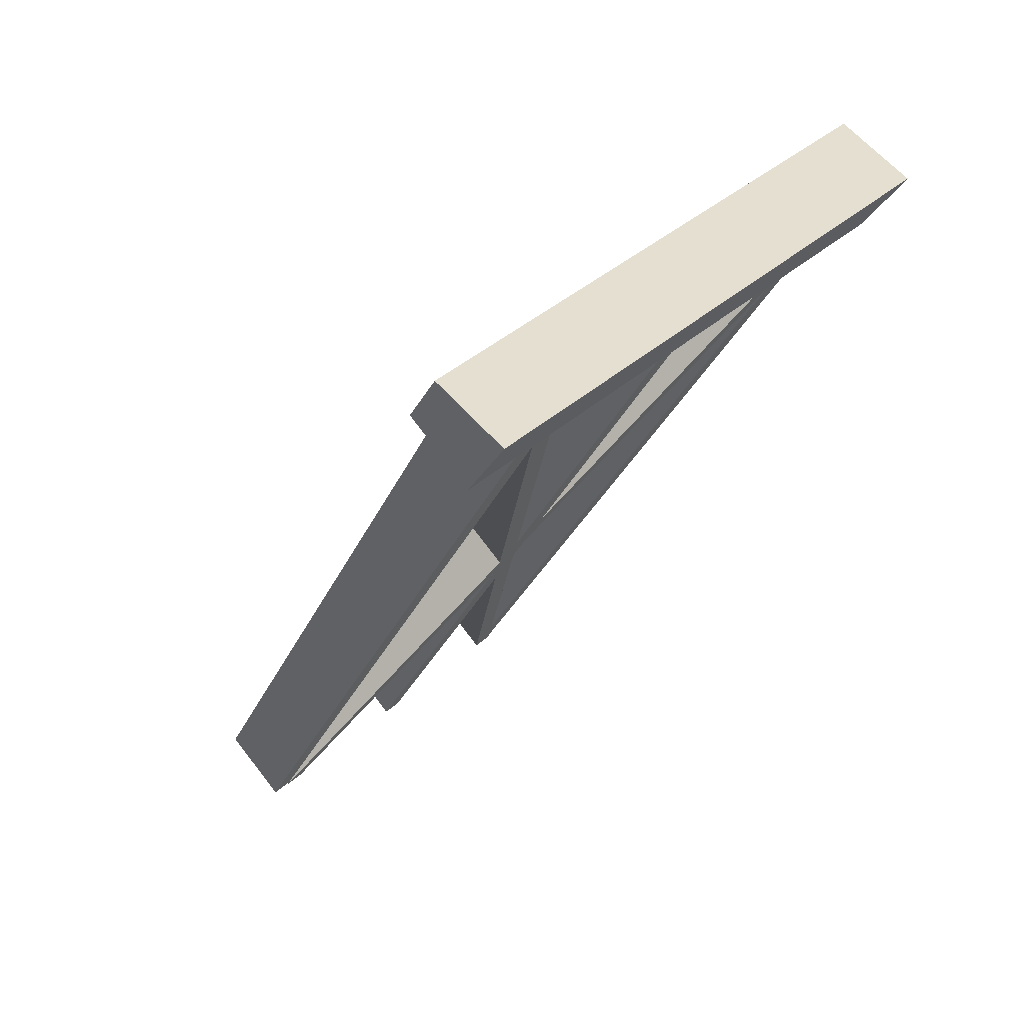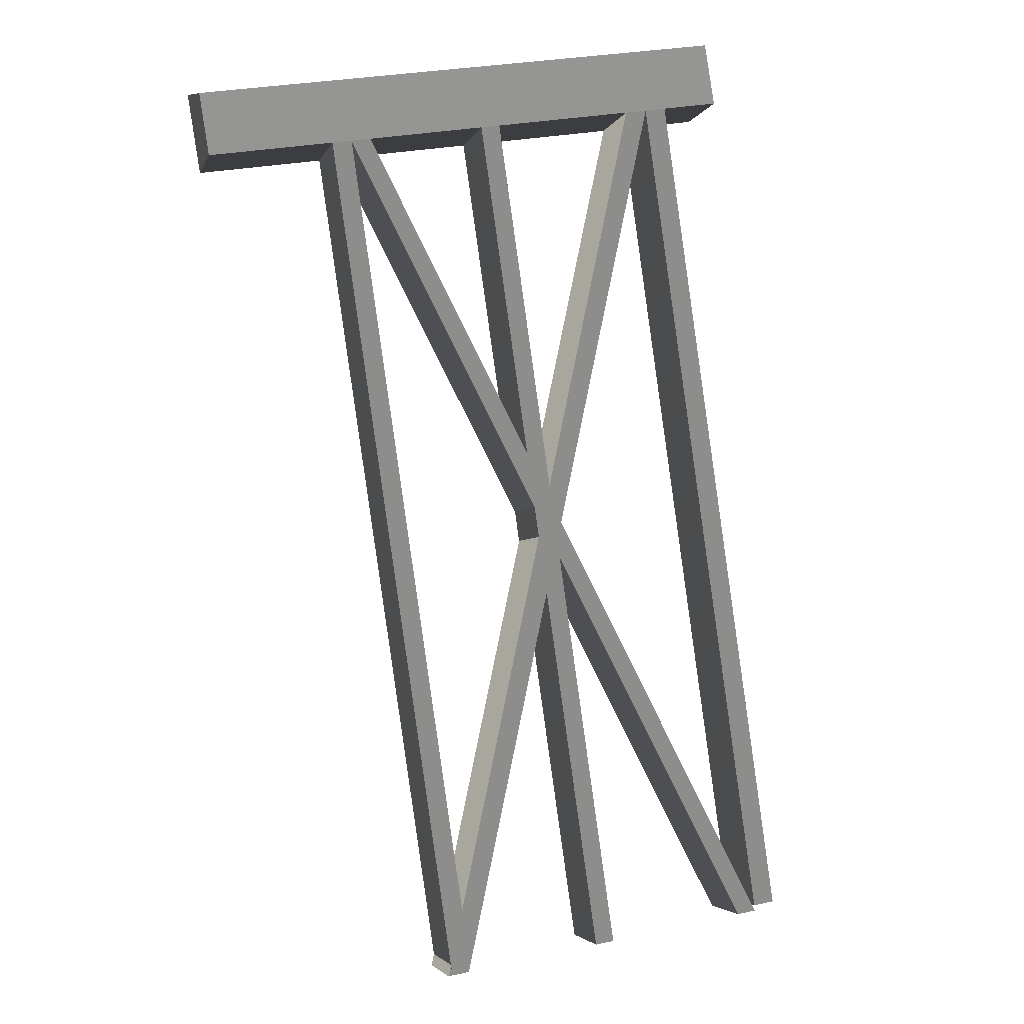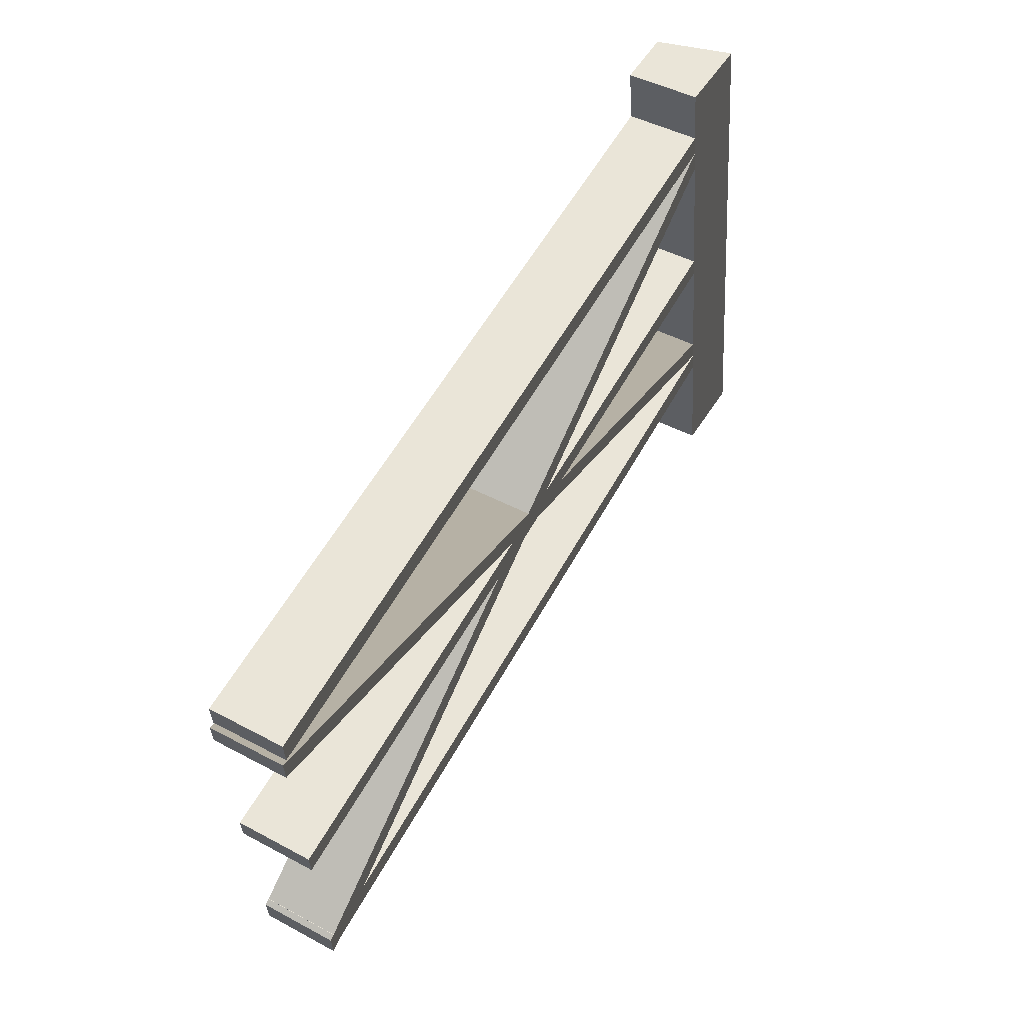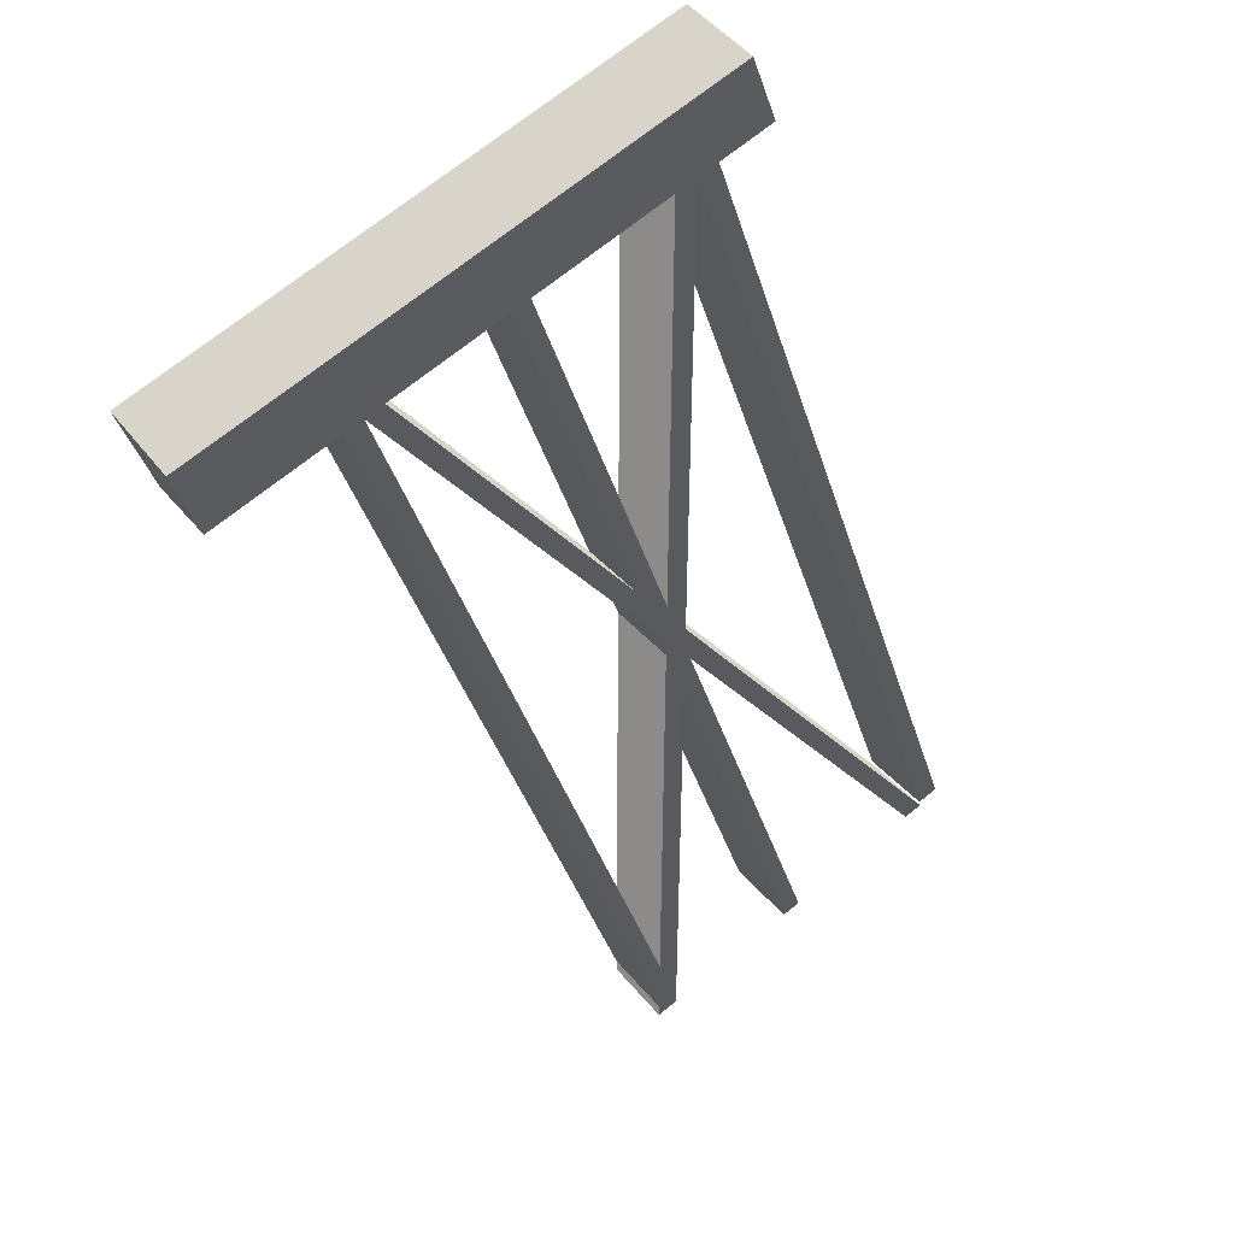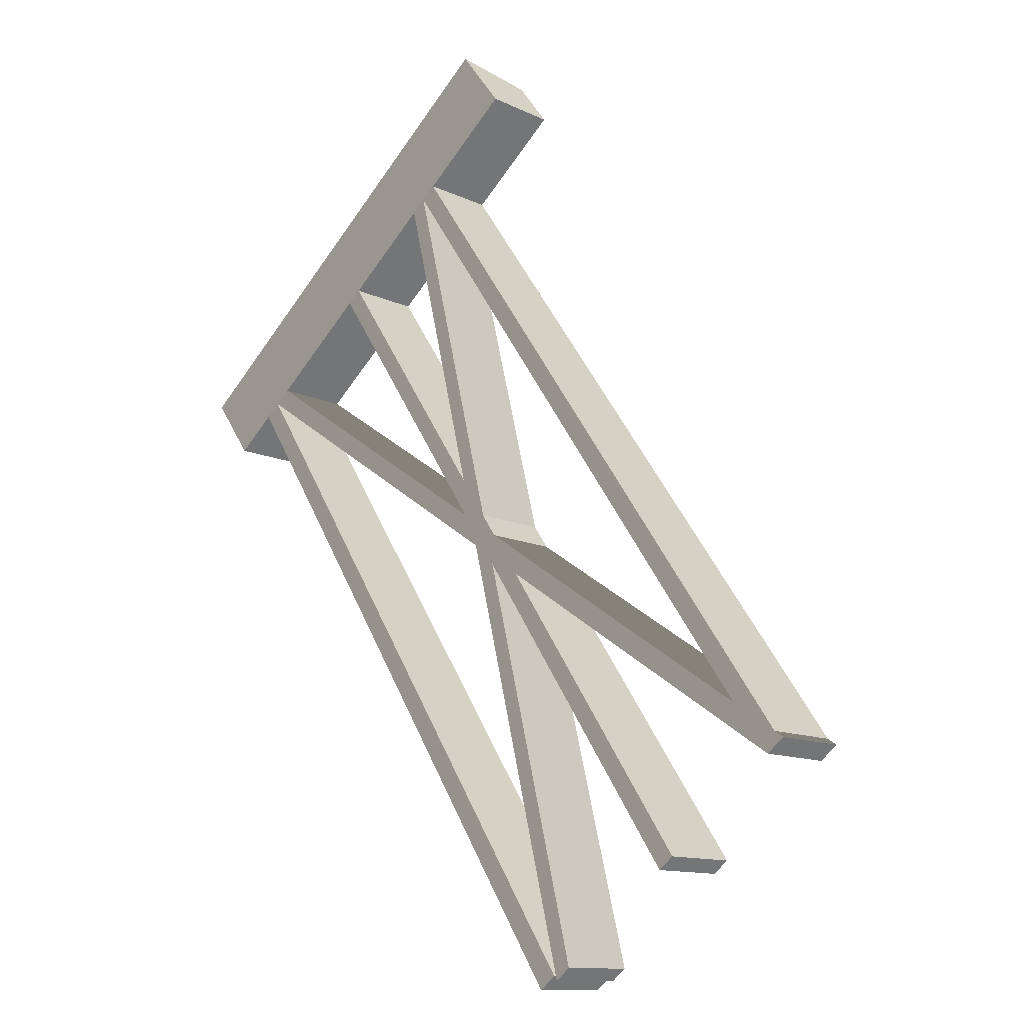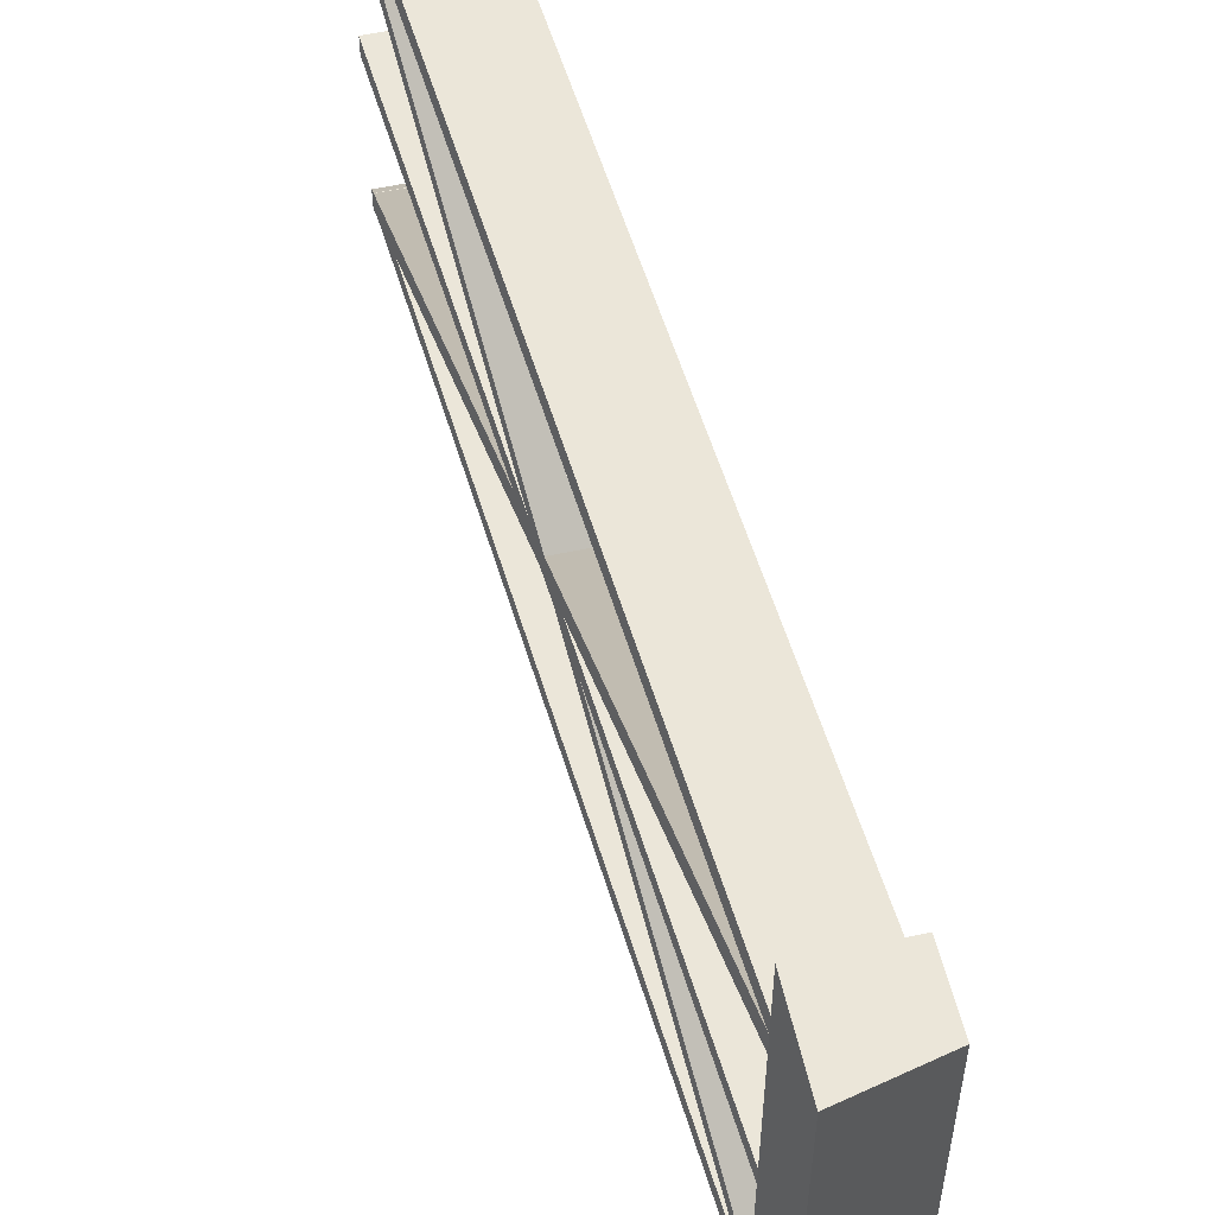
<metadata>
{"format":"obj","ext":"obj","renderer":"f3d","projection":"perspective","resolution":1024,"background":"white","views":[{"elev":42.2,"azim":-136.0,"up":"+Z"},{"elev":29.1,"azim":72.4,"up":"+Z"},{"elev":-39.2,"azim":-176.5,"up":"+Z"},{"elev":72.3,"azim":51.4,"up":"+Z"},{"elev":-60.6,"azim":-34.8,"up":"+Z"},{"elev":56.6,"azim":-44.2,"up":"+Y"}]}
</metadata>
<code>
v -0.1739 1.717 0.06932
v -0.03972 1.717 -0.1518
v 0.1739 1.717 -0.0198
v 0.07376 1.717 0.1518
v -0.1739 -1.653e-06 0.06932
v 0.07376 -1.653e-06 0.1518
v 0.1739 -1.653e-06 -0.0198
v -0.03972 -1.653e-06 -0.1518
v -0.1739 -1.653e-06 0.06932
v -0.1739 0.399 0.06932
v 0.07376 0.399 0.1518
v 0.07376 -1.653e-06 0.1518
v 0.07376 0.4621 0.1518
v -0.1739 0.4621 0.06932
v 0.07376 0.5239 0.1518
v -0.1739 0.5239 0.06932
v 0.07376 0.898 0.1518
v -0.1739 0.898 0.06932
v 0.07376 0.9589 0.1518
v -0.1739 0.9589 0.06932
v 0.07376 1.402 0.1518
v -0.1739 1.402 0.06932
v 0.07376 1.471 0.1518
v -0.1739 1.471 0.06932
v 0.07376 1.538 0.1518
v -0.1739 1.538 0.06932
v 0.07376 1.717 0.1518
v -0.1739 1.717 0.06932
v 0.07376 -1.653e-06 0.1518
v 0.07376 0.399 0.1518
v 0.1739 0.399 -0.0198
v 0.1739 -1.653e-06 -0.0198
v 0.1739 0.4621 -0.0198
v 0.07376 0.4621 0.1518
v 0.1739 0.5239 -0.0198
v 0.07376 0.5239 0.1518
v 0.1739 0.898 -0.0198
v 0.07376 0.898 0.1518
v 0.1739 0.9589 -0.0198
v 0.07376 0.9589 0.1518
v 0.1739 1.402 -0.0198
v 0.07376 1.402 0.1518
v 0.1739 1.471 -0.0198
v 0.07376 1.471 0.1518
v 0.1739 1.538 -0.0198
v 0.07376 1.538 0.1518
v 0.1739 1.717 -0.0198
v 0.07376 1.717 0.1518
v 0.1739 -1.653e-06 -0.0198
v 0.1739 0.399 -0.0198
v -0.03972 0.399 -0.1518
v -0.03972 -1.653e-06 -0.1518
v -0.03972 -1.653e-06 -0.1518
v -0.03972 0.399 -0.1518
v -0.1739 0.399 0.06932
v -0.1739 -1.653e-06 0.06932
v -0.1739 0.4621 0.06932
v -0.03972 0.4621 -0.1518
v -0.03972 1.471 -0.1518
v -0.03972 1.538 -0.1518
v -0.1739 1.538 0.06932
v -0.1739 1.471 0.06932
v -0.03972 1.402 -0.1518
v -0.1739 1.402 0.06932
v -0.03972 0.9589 -0.1518
v -0.1739 0.9589 0.06932
v -0.03972 0.898 -0.1518
v -0.1739 0.898 0.06932
v -0.03972 0.5239 -0.1518
v -0.1739 0.5239 0.06932
v -0.03972 0.4621 -0.1518
v -0.1739 0.4621 0.06932
v -0.1739 1.717 0.06932
v -0.03972 1.717 -0.1518
v 1.422 1.472 -2.424
v 1.422 1.54 -2.424
v 1.208 1.54 -2.556
v 1.208 1.472 -2.556
v 1.43 0.3869 -2.441
v 1.43 0.456 -2.441
v 1.217 0.456 -2.573
v 1.217 0.3869 -2.573
v 0.1739 0.9589 -0.0198
v 0.1739 1.402 -0.0198
v -0.03972 1.402 -0.1518
v -0.03972 0.9589 -0.1518
v 1.43 0.898 -2.441
v 1.43 0.9589 -2.441
v 1.217 0.9589 -2.573
v 1.217 0.898 -2.573
v 0.1739 0.5239 -0.0198
v 0.1739 0.898 -0.0198
v -0.03972 0.898 -0.1518
v -0.03972 0.5239 -0.1518
v 1.43 1.409 -2.441
v 1.43 1.471 -2.441
v 1.217 1.471 -2.573
v 1.217 1.409 -2.573
v 0.1739 1.402 -0.0198
v 1.43 0.3869 -2.441
v 1.217 0.3869 -2.573
v -0.03972 1.402 -0.1518
v -0.03972 1.402 -0.1518
v 1.217 0.3869 -2.573
v 1.217 0.456 -2.573
v -0.03972 1.471 -0.1518
v 1.208 1.472 -2.556
v 1.208 1.54 -2.556
v -0.03972 1.538 -0.1518
v -0.03972 1.471 -0.1518
v 1.217 0.456 -2.573
v 1.43 0.456 -2.441
v 0.1739 1.471 -0.0198
v 0.1739 1.471 -0.0198
v 1.43 0.456 -2.441
v 1.43 0.3869 -2.441
v 0.1739 1.402 -0.0198
v 0.1739 1.538 -0.0198
v 1.422 1.472 -2.424
v 1.422 1.54 -2.424
v 0.1739 0.898 -0.0198
v 1.43 0.898 -2.441
v 1.217 0.898 -2.573
v -0.03972 0.898 -0.1518
v -0.03972 0.898 -0.1518
v 1.217 0.898 -2.573
v 1.217 0.9589 -2.573
v -0.03972 0.9589 -0.1518
v -0.03972 0.9589 -0.1518
v 1.217 0.9589 -2.573
v 1.43 0.9589 -2.441
v 0.1739 0.9589 -0.0198
v 0.1739 0.9589 -0.0198
v 1.43 0.9589 -2.441
v 1.43 0.898 -2.441
v 0.1739 0.898 -0.0198
v 0.1739 0.4621 -0.0198
v 1.43 1.409 -2.441
v 1.217 1.409 -2.573
v -0.03972 0.4621 -0.1518
v -0.03972 0.4621 -0.1518
v 1.217 1.409 -2.573
v 1.217 1.471 -2.573
v -0.03972 0.5239 -0.1518
v -0.03972 0.399 -0.1518
v 1.208 0.4632 -2.556
v 1.208 0.4001 -2.556
v -0.03972 0.5239 -0.1518
v 1.217 1.471 -2.573
v 1.43 1.471 -2.441
v 0.1739 0.5239 -0.0198
v 0.1739 0.5239 -0.0198
v 1.43 1.471 -2.441
v 1.43 1.409 -2.441
v 0.1739 0.4621 -0.0198
v 1.422 0.4632 -2.424
v 1.422 0.4001 -2.424
v 0.1739 0.399 -0.0198
v 0.1739 1.538 -0.0198
v 0.1739 1.717 -0.0198
v -0.03972 1.717 -0.1518
v -0.03972 1.538 -0.1518
v 1.422 0.4001 -2.424
v 1.422 0.4632 -2.424
v 1.208 0.4632 -2.556
v 1.208 0.4001 -2.556
v 0.1739 1.471 -0.0198
v 1.422 1.472 -2.424
v 1.208 1.472 -2.556
v -0.03972 1.471 -0.1518
v -0.03972 1.538 -0.1518
v 1.208 1.54 -2.556
v 1.422 1.54 -2.424
v 0.1739 1.538 -0.0198
v 0.1739 0.399 -0.0198
v 1.422 0.4001 -2.424
v 1.208 0.4001 -2.556
v -0.03972 0.399 -0.1518
v -0.03972 0.4621 -0.1518
v 1.208 0.4632 -2.556
v 1.422 0.4632 -2.424
v 0.1739 0.4621 -0.0198
g polySurface122_1835_77
f 1 3 2
f 1 4 3
f 5 7 6
f 5 8 7
f 9 11 10
f 9 12 11
f 10 11 13
f 10 13 14
f 14 13 15
f 14 15 16
f 16 15 17
f 16 17 18
f 18 17 19
f 18 19 20
f 20 19 21
f 20 21 22
f 22 21 23
f 22 23 24
f 24 23 25
f 24 25 26
f 26 25 27
f 26 27 28
f 29 31 30
f 29 32 31
f 30 31 33
f 30 33 34
f 34 33 35
f 34 35 36
f 36 35 37
f 36 37 38
f 38 37 39
f 38 39 40
f 40 39 41
f 40 41 42
f 42 41 43
f 42 43 44
f 44 43 45
f 44 45 46
f 46 45 47
f 46 47 48
f 49 51 50
f 49 52 51
f 53 55 54
f 53 56 55
f 54 55 57
f 54 57 58
f 59 61 60
f 59 62 61
f 63 62 59
f 63 64 62
f 65 64 63
f 65 66 64
f 67 66 65
f 67 68 66
f 69 68 67
f 69 70 68
f 71 70 69
f 71 72 70
f 60 61 73
f 60 73 74
f 75 77 76
f 75 78 77
f 79 81 80
f 79 82 81
f 83 85 84
f 83 86 85
f 87 89 88
f 87 90 89
f 91 93 92
f 91 94 93
f 95 97 96
f 95 98 97
f 99 101 100
f 99 102 101
f 103 105 104
f 103 106 105
f 106 108 107
f 106 109 108
f 110 112 111
f 110 113 112
f 114 116 115
f 114 117 116
f 118 114 119
f 118 119 120
f 121 123 122
f 121 124 123
f 125 127 126
f 125 128 127
f 129 131 130
f 129 132 131
f 133 135 134
f 133 136 135
f 137 139 138
f 137 140 139
f 141 143 142
f 141 144 143
f 145 141 146
f 145 146 147
f 148 150 149
f 148 151 150
f 152 154 153
f 152 155 154
f 155 157 156
f 155 158 157
f 159 161 160
f 159 162 161
f 163 165 164
f 163 166 165
f 167 169 168
f 167 170 169
f 171 173 172
f 171 174 173
f 175 177 176
f 175 178 177
f 179 181 180
f 179 182 181

</code>
